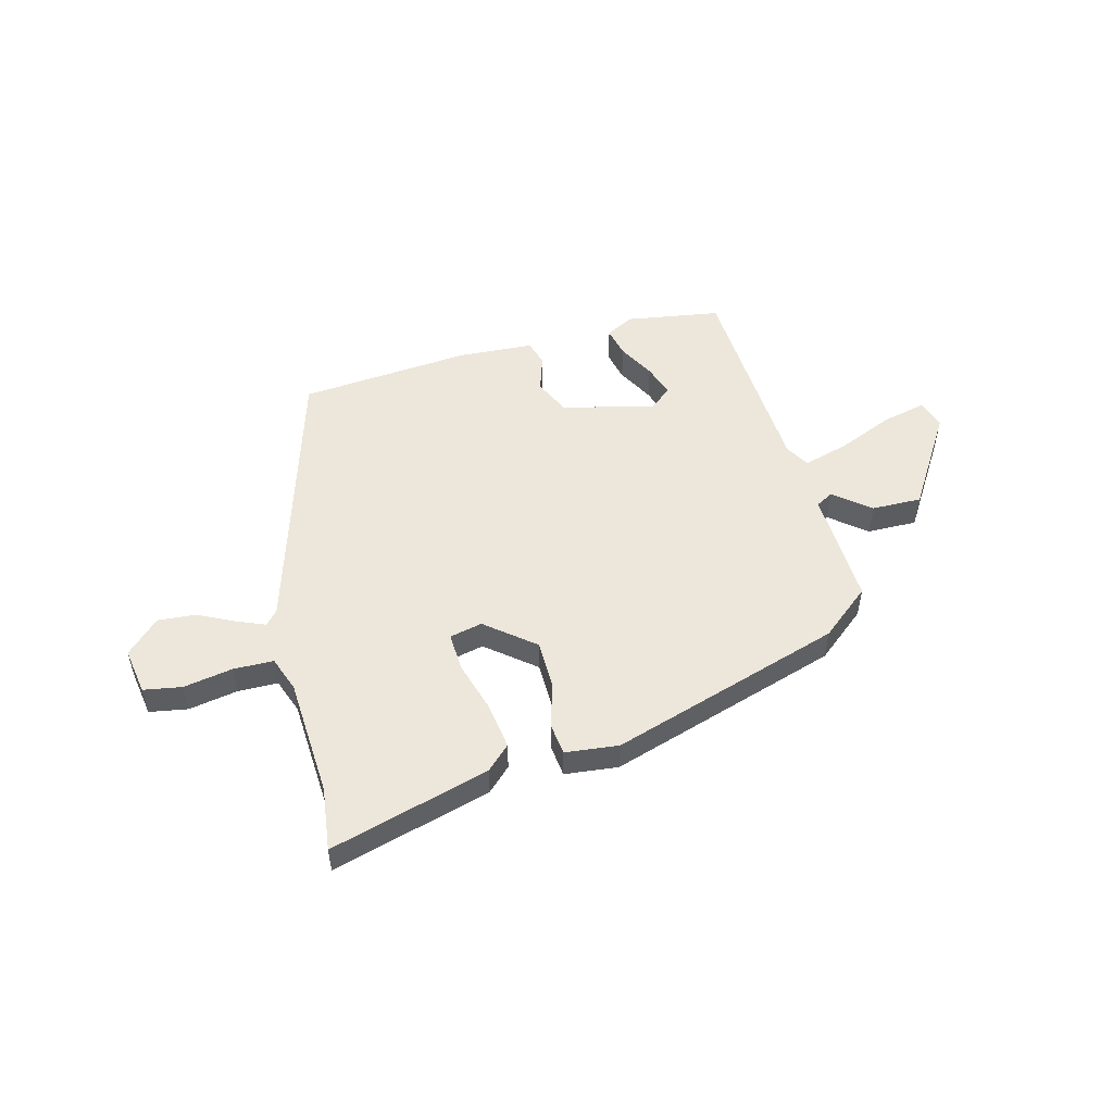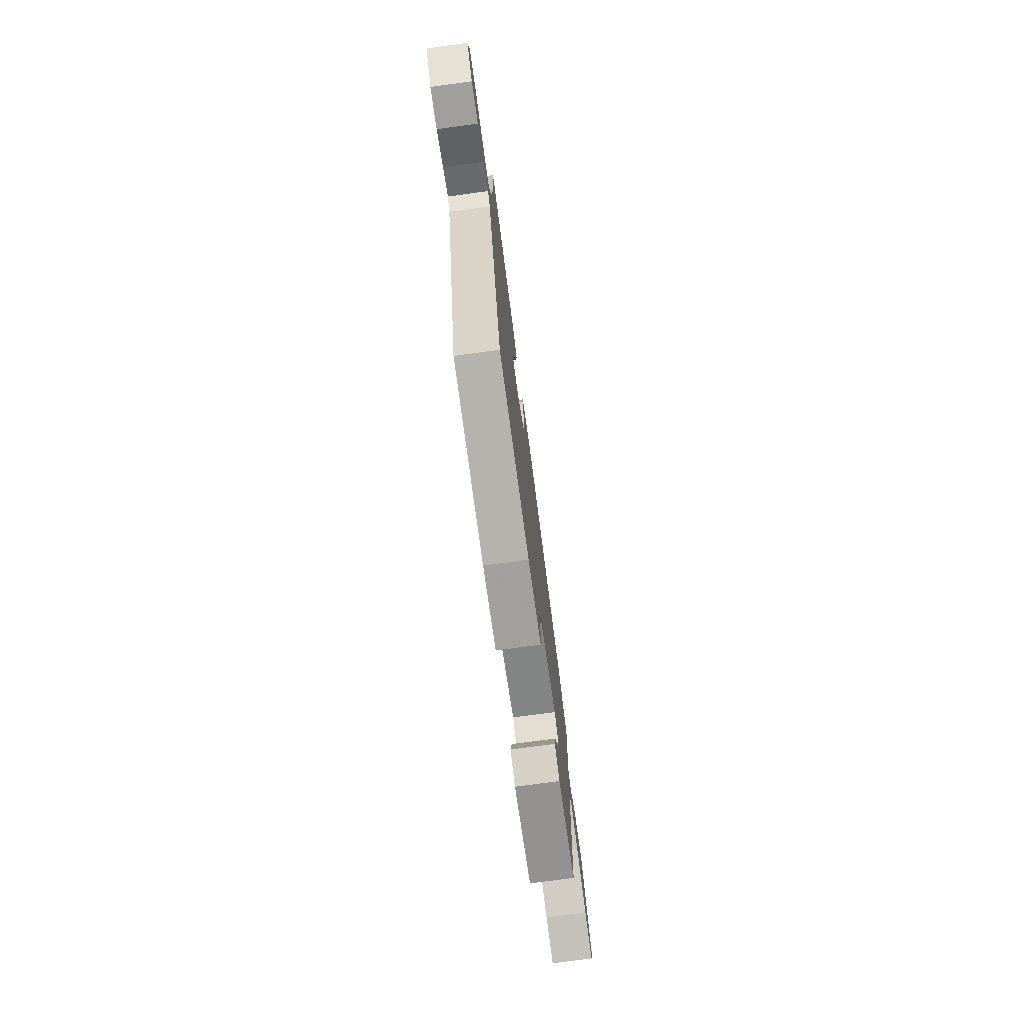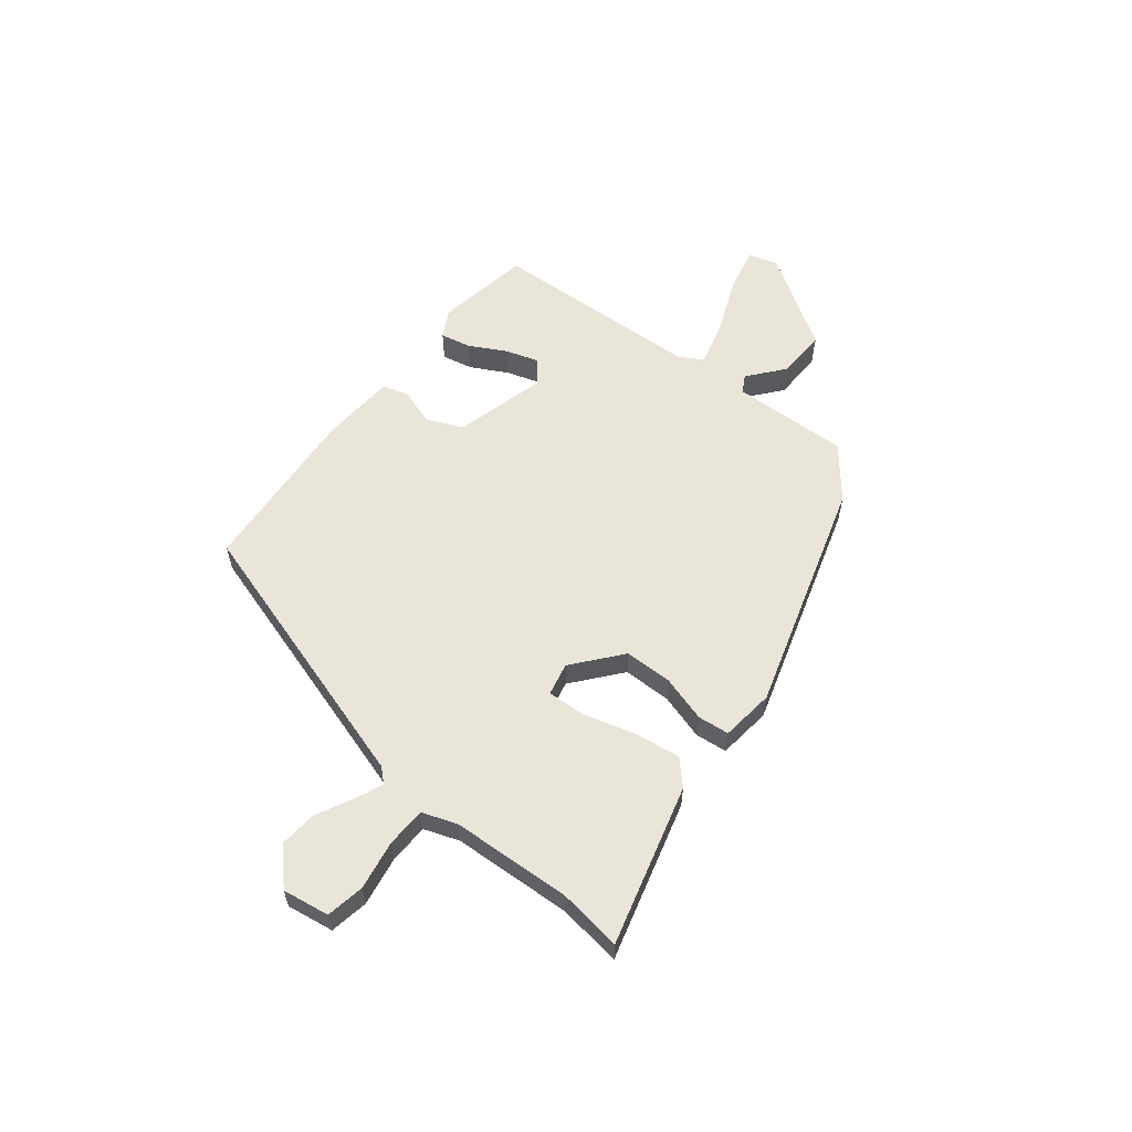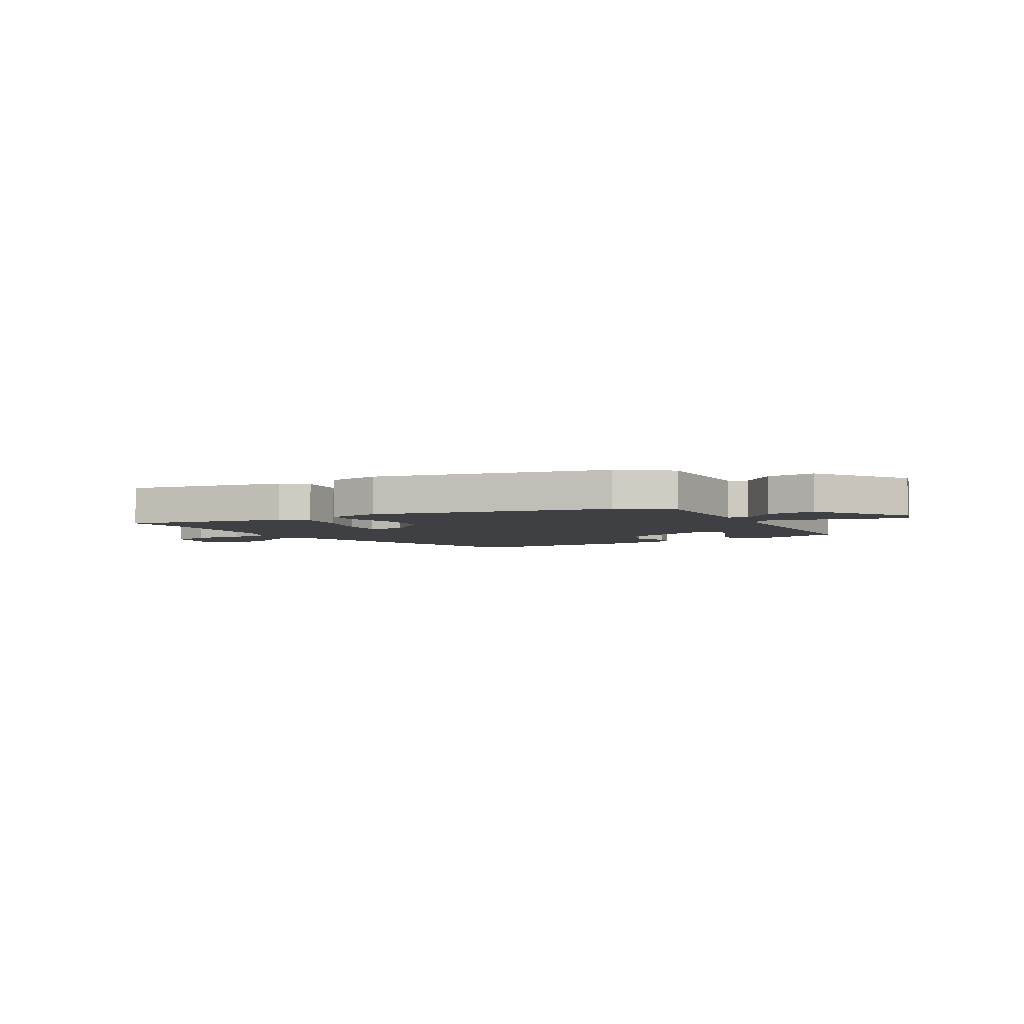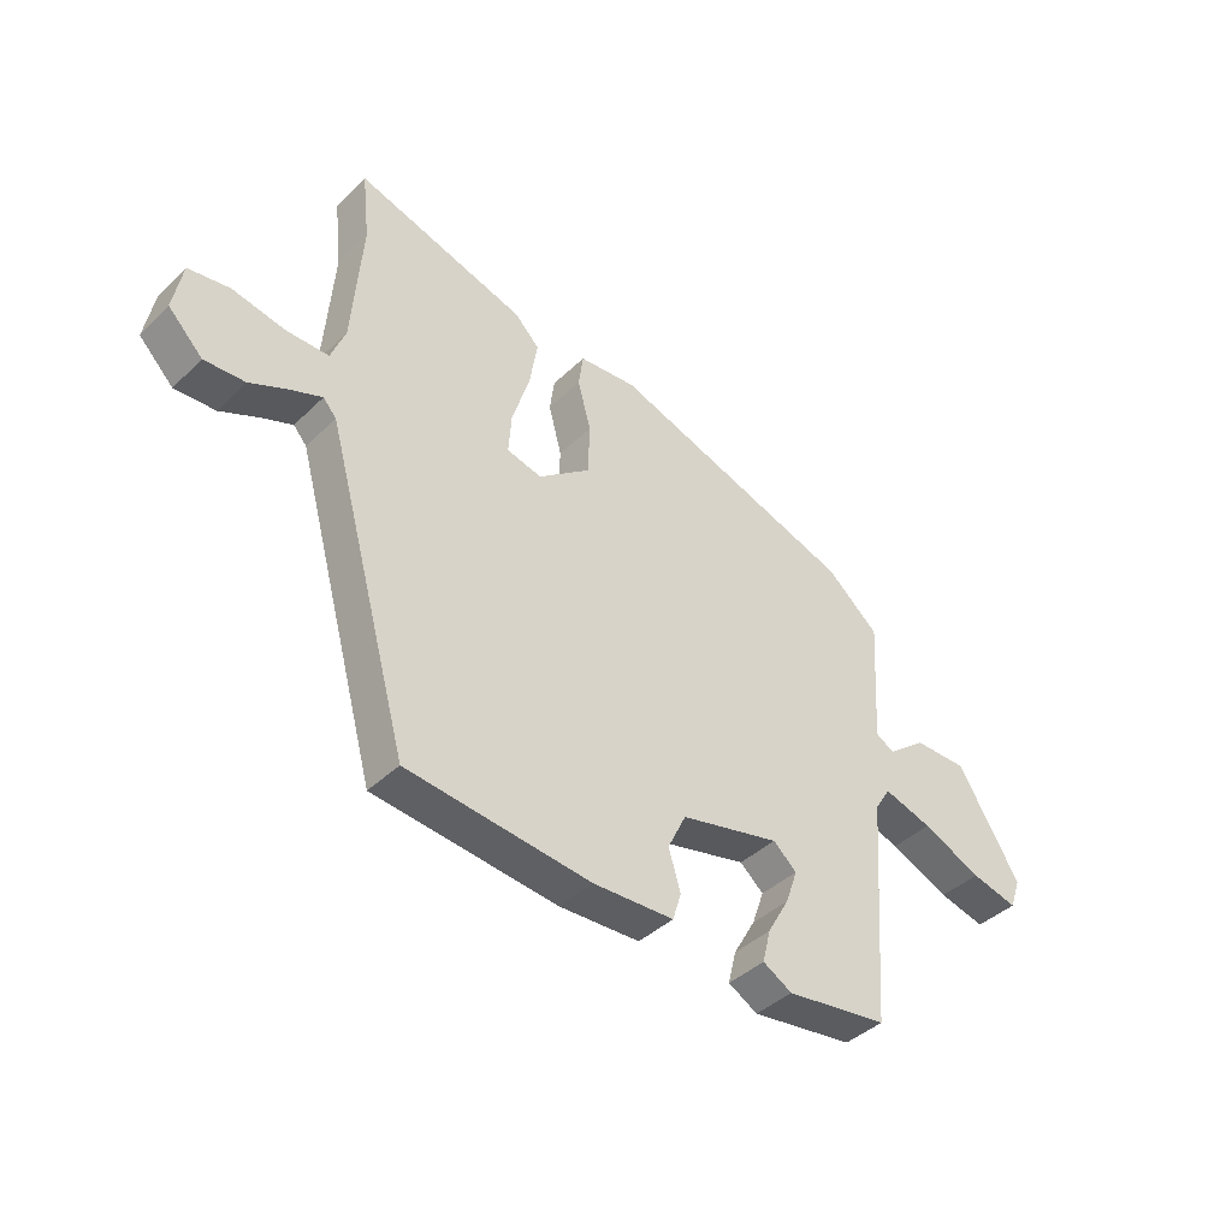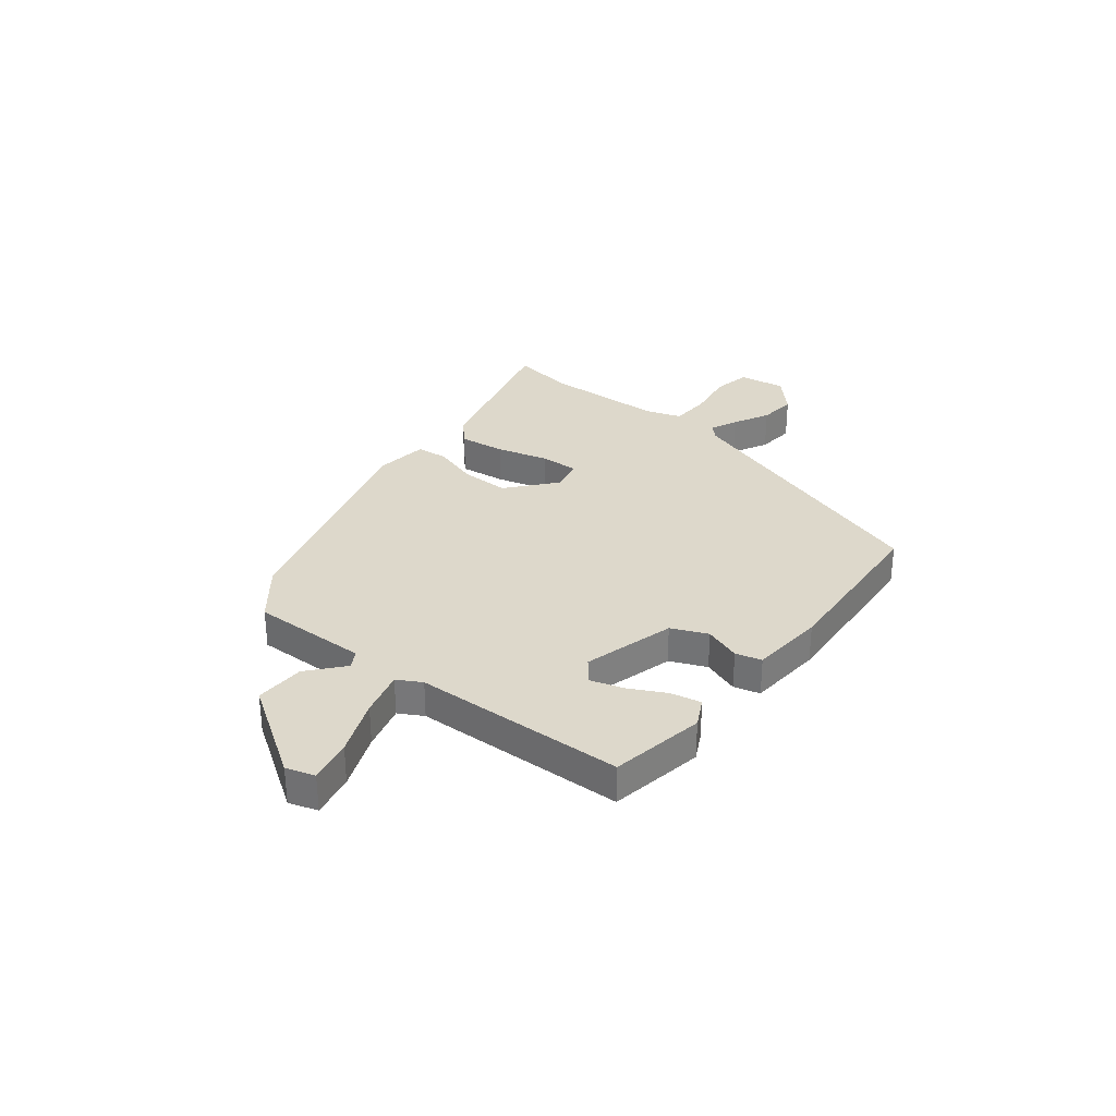
<metadata>
{"format":"obj","ext":"obj","renderer":"f3d","projection":"perspective","resolution":1024,"background":"white","views":[{"elev":51.5,"azim":-13.7,"up":"+Y"},{"elev":-74.3,"azim":-82.2,"up":"+Z"},{"elev":58.5,"azim":-50.1,"up":"+Y"},{"elev":-4.6,"azim":34.2,"up":"+Y"},{"elev":-41.0,"azim":-40.8,"up":"+Z"},{"elev":31.4,"azim":130.5,"up":"+Y"}]}
</metadata>
<code>
v 0.453 0.07 0.337
v 0.544 0.07 0.259
v 0.531 0.07 0.041
v 0.563 0.07 0.022
v 0.631 0.07 0.075
v 0.724 0.07 0.075
v 0.832 0.07 -0.103
v 0.813 0.07 -0.156
v 0.732 0.07 -0.136
v 0.629 0.07 -0.09
v 0.544 0.07 -0.064
v 0.517 0.07 -0.108
v 0.488 0.07 -0.503
v 0.31 0.07 -0.528
v 0.259 0.07 -0.499
v 0.273 0.07 -0.442
v 0.311 0.07 -0.375
v 0.332 0.07 -0.315
v 0.291 0.07 -0.279
v 0.118 0.07 -0.32
v 0.086 0.07 -0.386
v 0.107 0.07 -0.455
v 0.092 0.07 -0.503
v -0.048 0.07 -0.509
v -0.369 0.07 -0.475
v -0.515 0.07 0.049
v -0.538 0.07 0.075
v -0.591 0.07 0.054
v -0.659 0.07 0.022
v -0.73 0.07 0.018
v -0.79 0.07 0.079
v -0.774 0.07 0.166
v -0.702 0.07 0.177
v -0.611 0.07 0.159
v -0.536 0.07 0.159
v -0.511 0.07 0.224
v -0.494 0.07 0.447
v -0.507 0.07 0.566
v -0.211 0.07 0.477
v -0.168 0.07 0.434
v -0.182 0.07 0.348
v -0.212 0.07 0.253
v -0.217 0.07 0.181
v -0.156 0.07 0.166
v -0.065 0.07 0.237
v -0.062 0.07 0.327
v -0.085 0.07 0.413
v -0.077 0.07 0.472
v 0.023 0.07 0.481
v 0.453 0 0.337
v 0.544 0 0.259
v 0.531 0 0.041
v 0.563 0 0.022
v 0.631 0 0.075
v 0.724 0 0.075
v 0.832 0 -0.103
v 0.813 0 -0.156
v 0.732 0 -0.136
v 0.629 0 -0.09
v 0.544 0 -0.064
v 0.517 0 -0.108
v 0.488 0 -0.503
v 0.31 0 -0.528
v 0.259 0 -0.499
v 0.273 0 -0.442
v 0.311 0 -0.375
v 0.332 0 -0.315
v 0.291 0 -0.279
v 0.118 0 -0.32
v 0.086 0 -0.386
v 0.107 0 -0.455
v 0.092 0 -0.503
v -0.048 0 -0.509
v -0.369 0 -0.475
v -0.515 0 0.049
v -0.538 0 0.075
v -0.591 0 0.054
v -0.659 0 0.022
v -0.73 0 0.018
v -0.79 0 0.079
v -0.774 0 0.166
v -0.702 0 0.177
v -0.611 0 0.159
v -0.536 0 0.159
v -0.511 0 0.224
v -0.494 0 0.447
v -0.507 0 0.566
v -0.211 0 0.477
v -0.168 0 0.434
v -0.182 0 0.348
v -0.212 0 0.253
v -0.217 0 0.181
v -0.156 0 0.166
v -0.065 0 0.237
v -0.062 0 0.327
v -0.085 0 0.413
v -0.077 0 0.472
v 0.023 0 0.481
f 1 2 3
f 49 1 3
f 48 49 3
f 47 48 3
f 46 47 3
f 45 46 3 4
f 44 45 4
f 40 41 42
f 39 40 42
f 38 39 42
f 37 38 42
f 36 37 42 43
f 35 36 43 44
f 32 33 34
f 31 32 34
f 30 31 34
f 29 30 34
f 28 29 34
f 27 28 34 35
f 35 44 4
f 27 35 4
f 26 27 4
f 24 25 26
f 23 24 26
f 22 23 26
f 21 22 26
f 15 16 17
f 14 15 17
f 13 14 17
f 12 13 17
f 11 12 17 18
f 8 9 10
f 7 8 10
f 6 7 10
f 5 6 10
f 4 5 10
f 4 10 11
f 20 21 26
f 26 4 11
f 20 26 11
f 19 20 11
f 11 18 19
f 52 51 50
f 52 50 98
f 52 98 97
f 52 97 96
f 52 96 95
f 53 52 95 94
f 53 94 93
f 91 90 89
f 91 89 88
f 91 88 87
f 91 87 86
f 92 91 86 85
f 93 92 85 84
f 83 82 81
f 83 81 80
f 83 80 79
f 83 79 78
f 83 78 77
f 84 83 77 76
f 53 93 84
f 53 84 76
f 53 76 75
f 75 74 73
f 75 73 72
f 75 72 71
f 75 71 70
f 66 65 64
f 66 64 63
f 66 63 62
f 66 62 61
f 67 66 61 60
f 59 58 57
f 59 57 56
f 59 56 55
f 59 55 54
f 59 54 53
f 60 59 53
f 75 70 69
f 60 53 75
f 60 75 69
f 60 69 68
f 68 67 60
f 1 50 51 2
f 2 51 52 3
f 3 52 53 4
f 4 53 54 5
f 5 54 55 6
f 6 55 56 7
f 7 56 57 8
f 8 57 58 9
f 9 58 59 10
f 10 59 60 11
f 11 60 61 12
f 12 61 62 13
f 13 62 63 14
f 14 63 64 15
f 15 64 65 16
f 16 65 66 17
f 17 66 67 18
f 18 67 68 19
f 19 68 69 20
f 20 69 70 21
f 21 70 71 22
f 22 71 72 23
f 23 72 73 24
f 24 73 74 25
f 25 74 75 26
f 26 75 76 27
f 27 76 77 28
f 28 77 78 29
f 29 78 79 30
f 30 79 80 31
f 31 80 81 32
f 32 81 82 33
f 33 82 83 34
f 34 83 84 35
f 35 84 85 36
f 36 85 86 37
f 37 86 87 38
f 38 87 88 39
f 39 88 89 40
f 40 89 90 41
f 41 90 91 42
f 42 91 92 43
f 43 92 93 44
f 44 93 94 45
f 45 94 95 46
f 46 95 96 47
f 47 96 97 48
f 48 97 98 49
f 49 98 50 1

</code>
